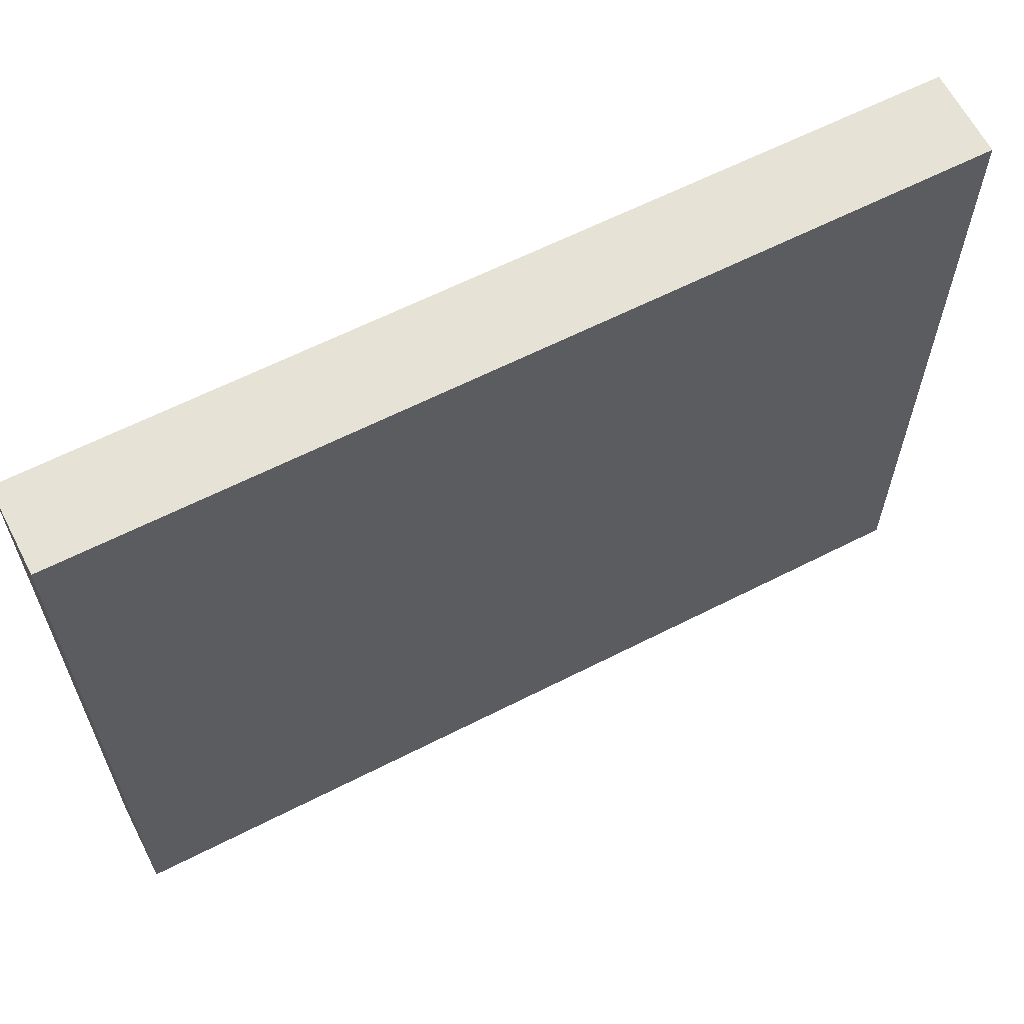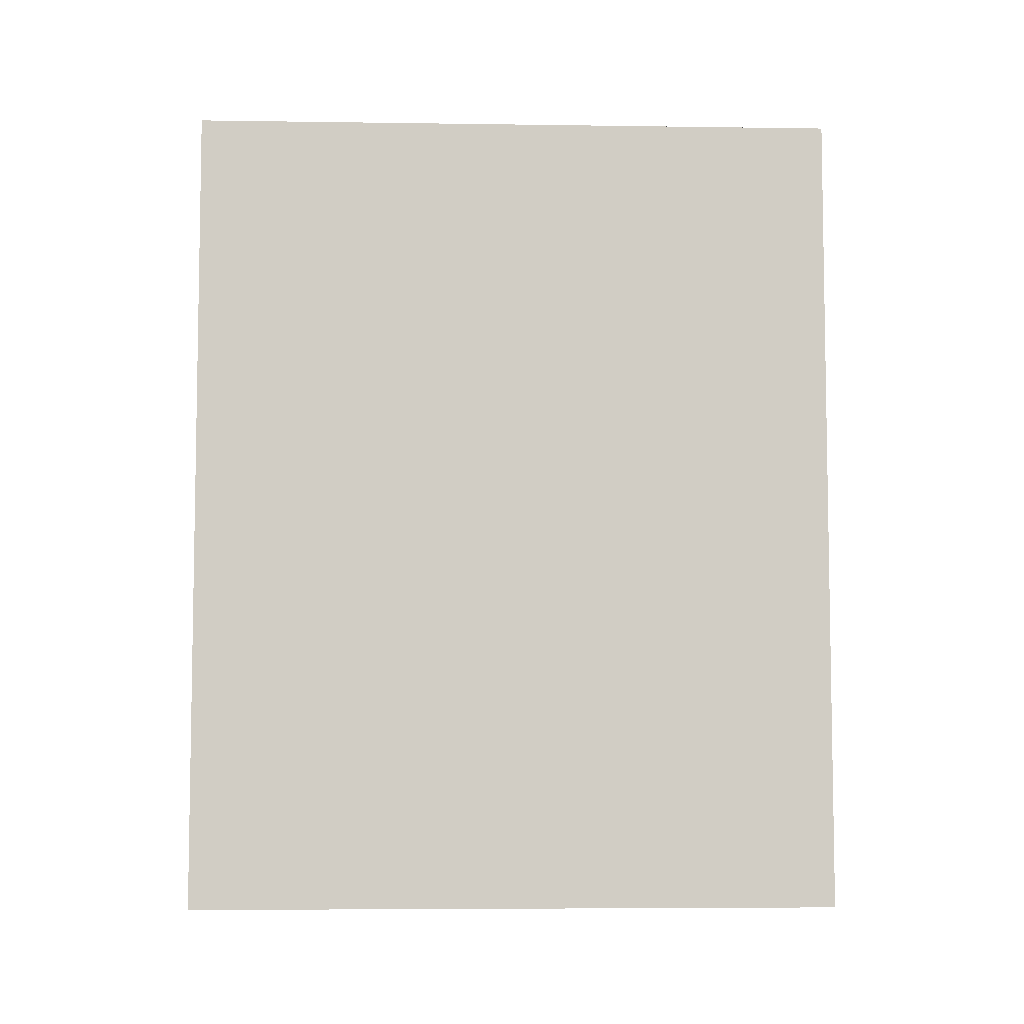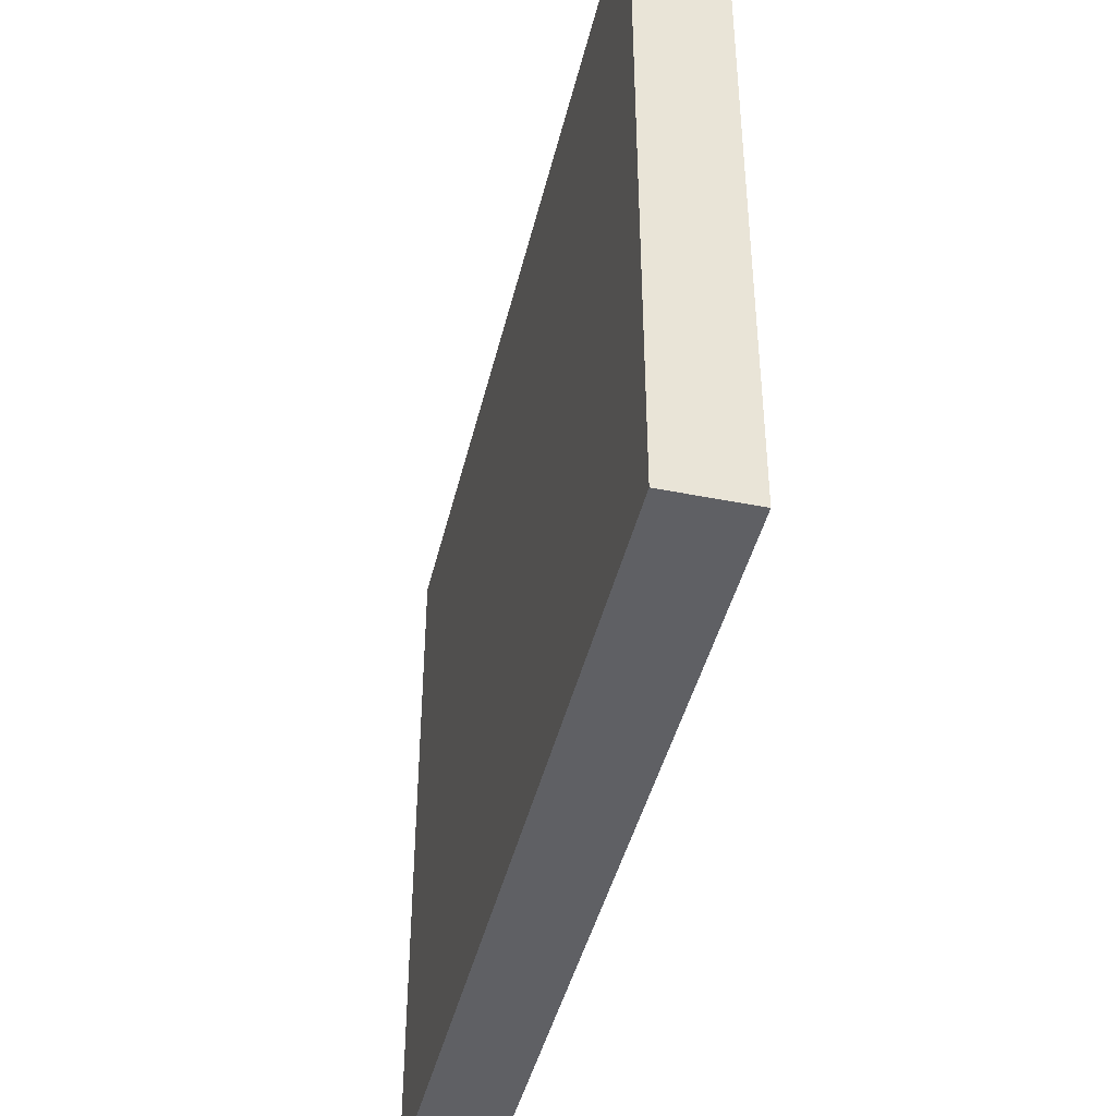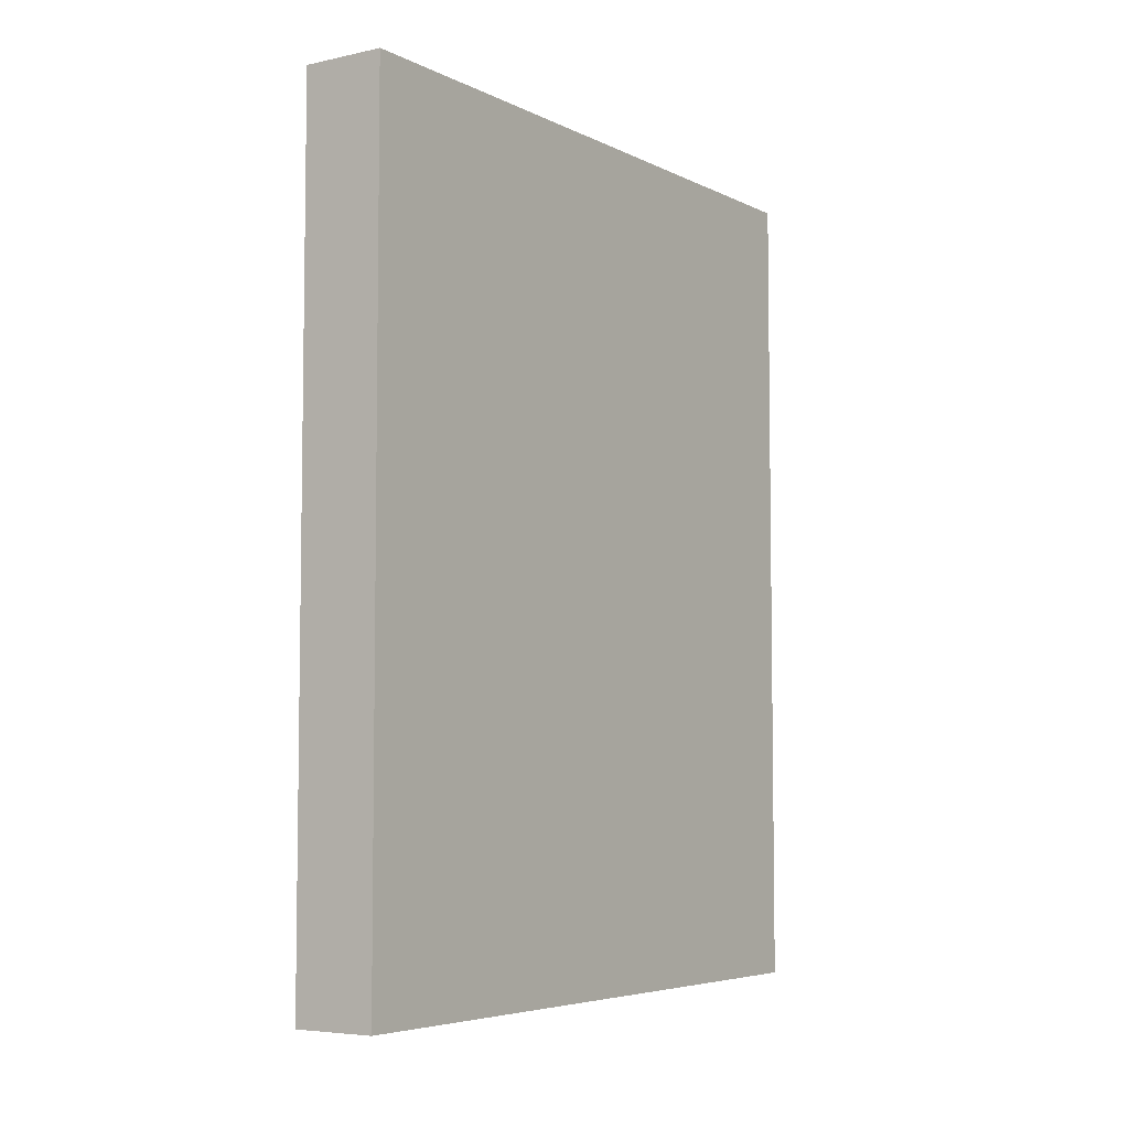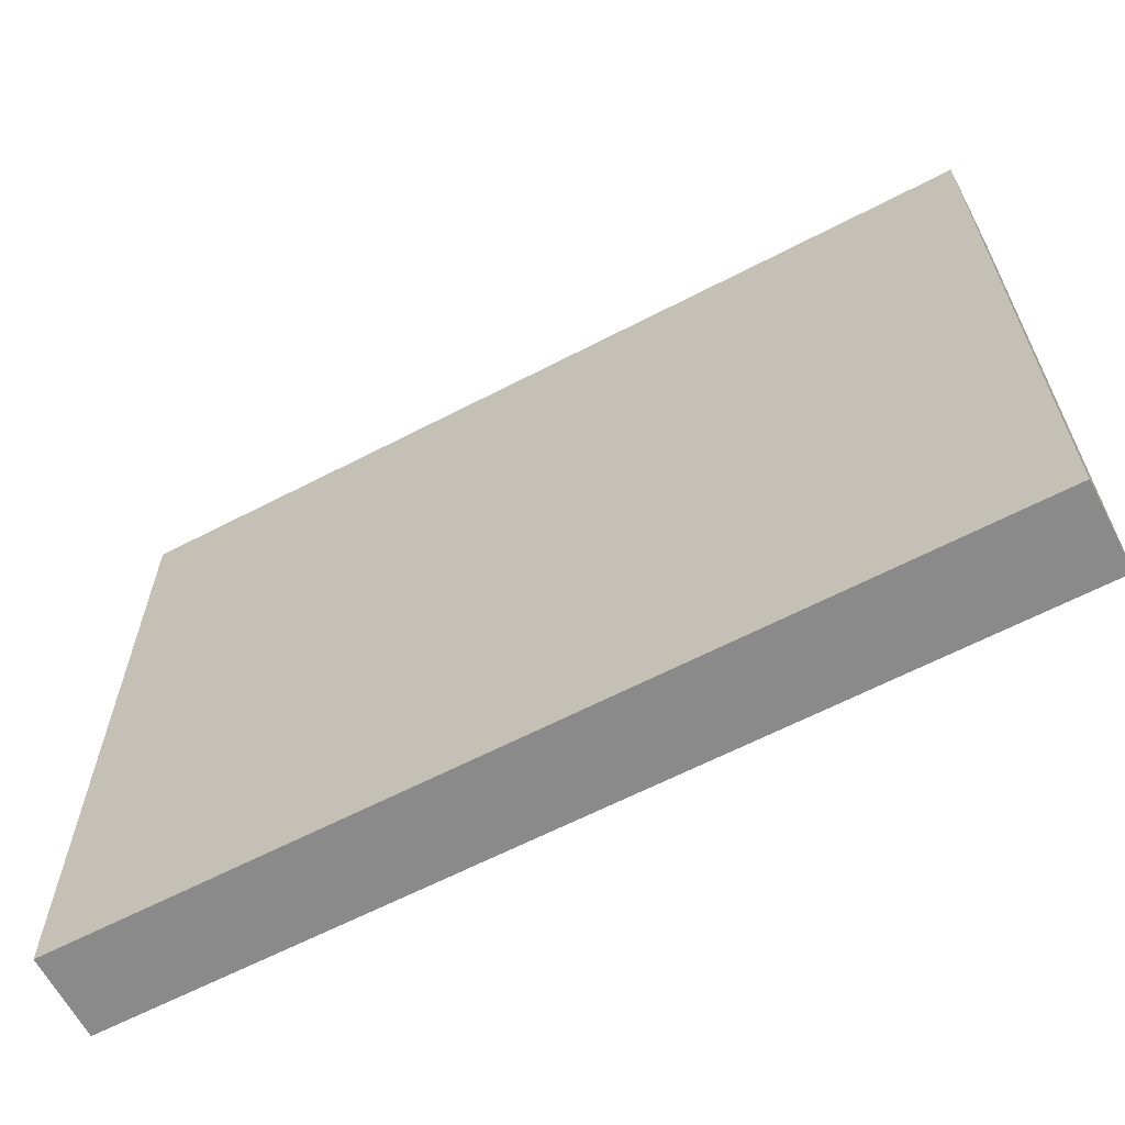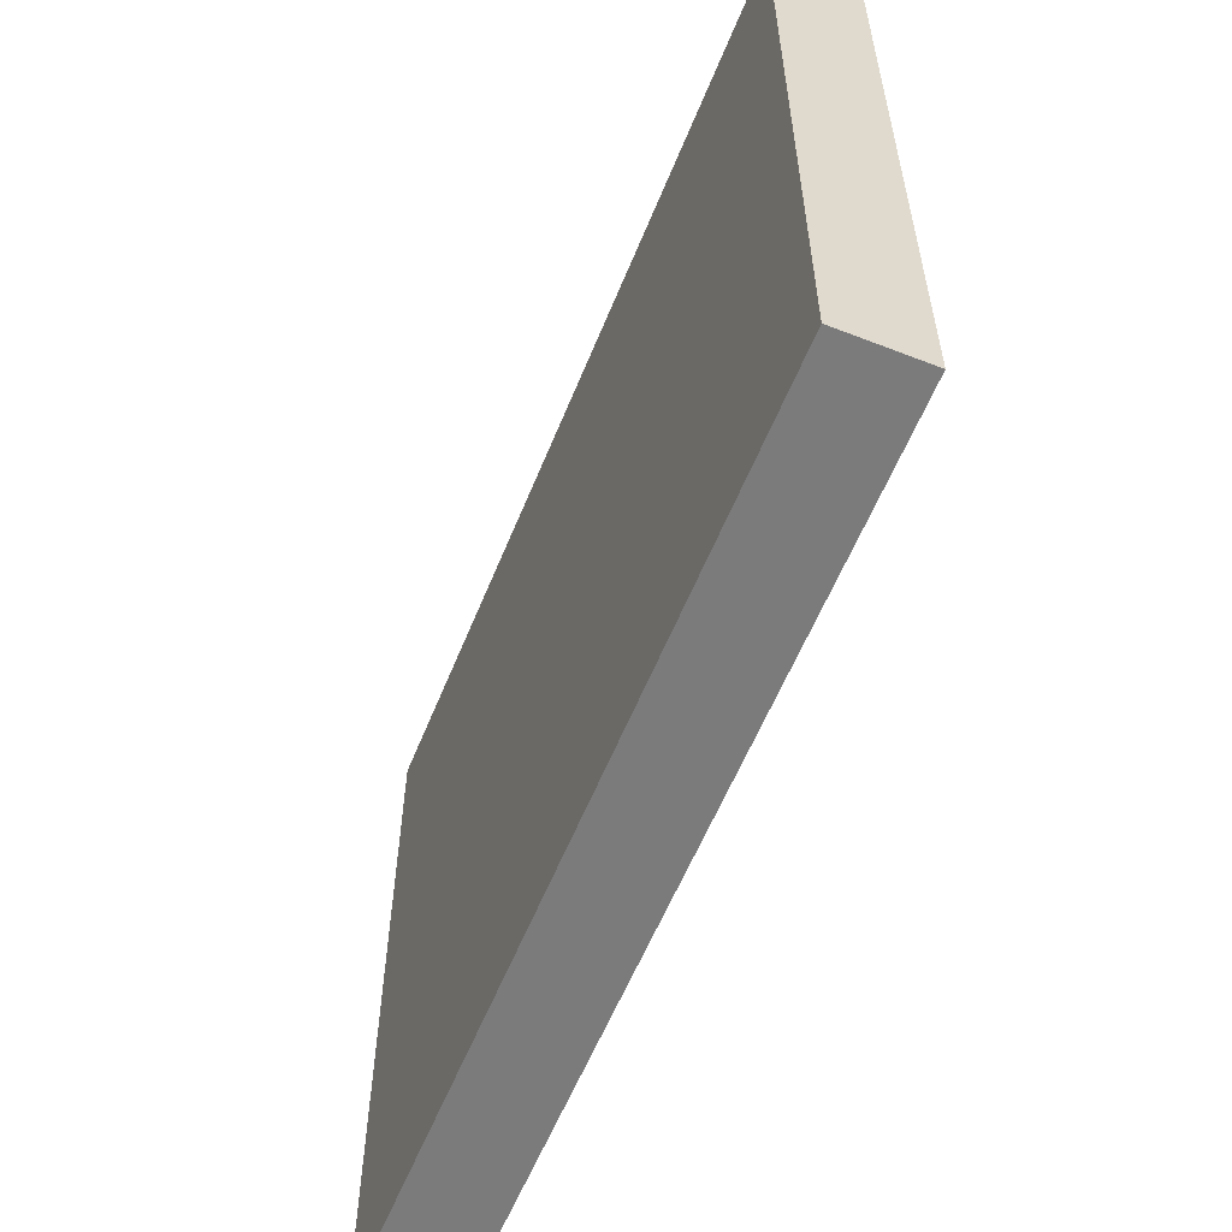
<metadata>
{"format":"obj","ext":"obj","renderer":"f3d","projection":"perspective","resolution":1024,"background":"white","views":[{"elev":62.1,"azim":62.6,"up":"+Z"},{"elev":-6.1,"azim":-92.7,"up":"+Y"},{"elev":-43.6,"azim":166.7,"up":"+Z"},{"elev":-5.5,"azim":35.2,"up":"+Y"},{"elev":-63.4,"azim":117.7,"up":"+Z"},{"elev":-58.5,"azim":158.1,"up":"+Z"}]}
</metadata>
<code>
g default
v -100.4 0 -53.44
v -100.5 0 -38.09
v -98.64 0 -38.15
v -98.64 0 -53.44
v -100.4 19.09 -53.44
v -100.5 19.09 -38.09
v -98.64 19.09 -38.15
v -98.64 19.09 -53.44
g polySurface3
f 6 7 5
f 5 7 8
f 4 3 1
f 1 3 2
f 1 2 5
f 5 2 6
f 2 3 6
f 6 3 7
f 3 4 7
f 7 4 8
f 4 1 8
f 8 1 5

</code>
